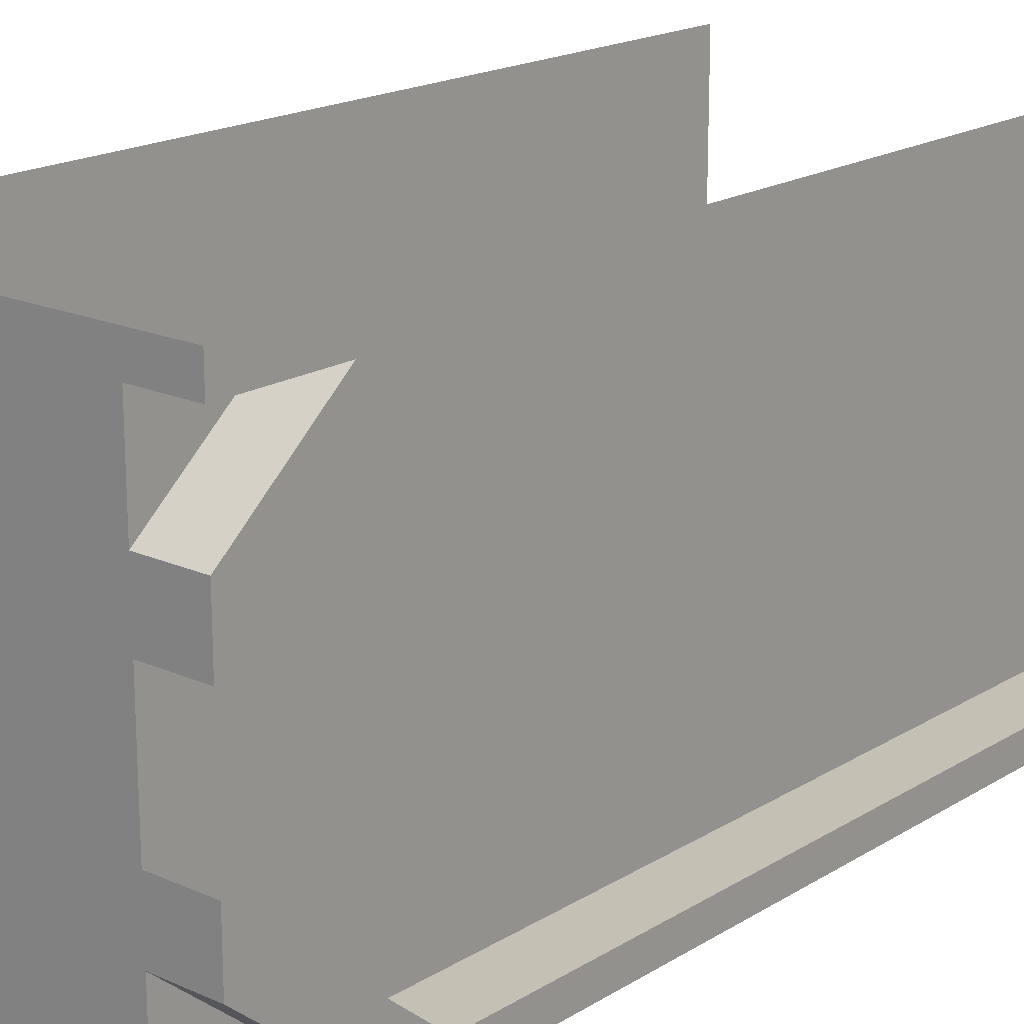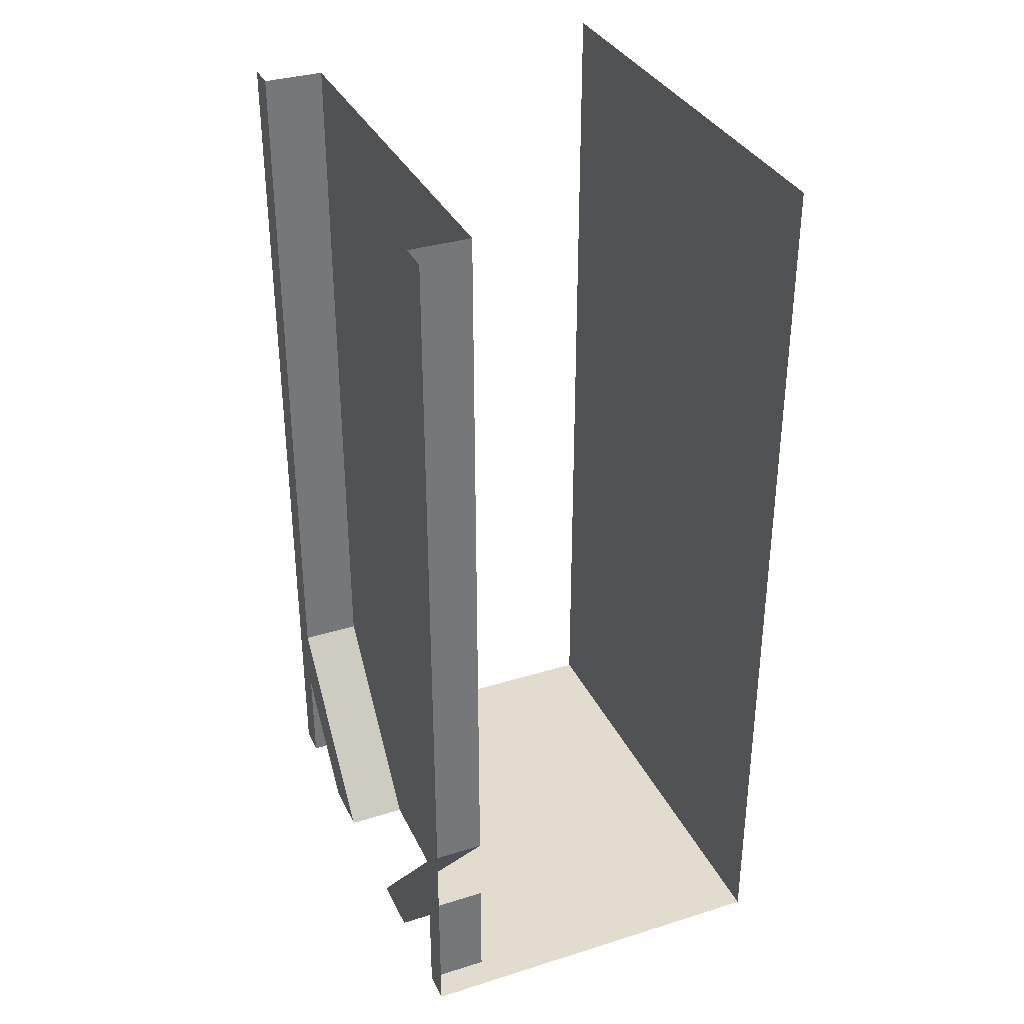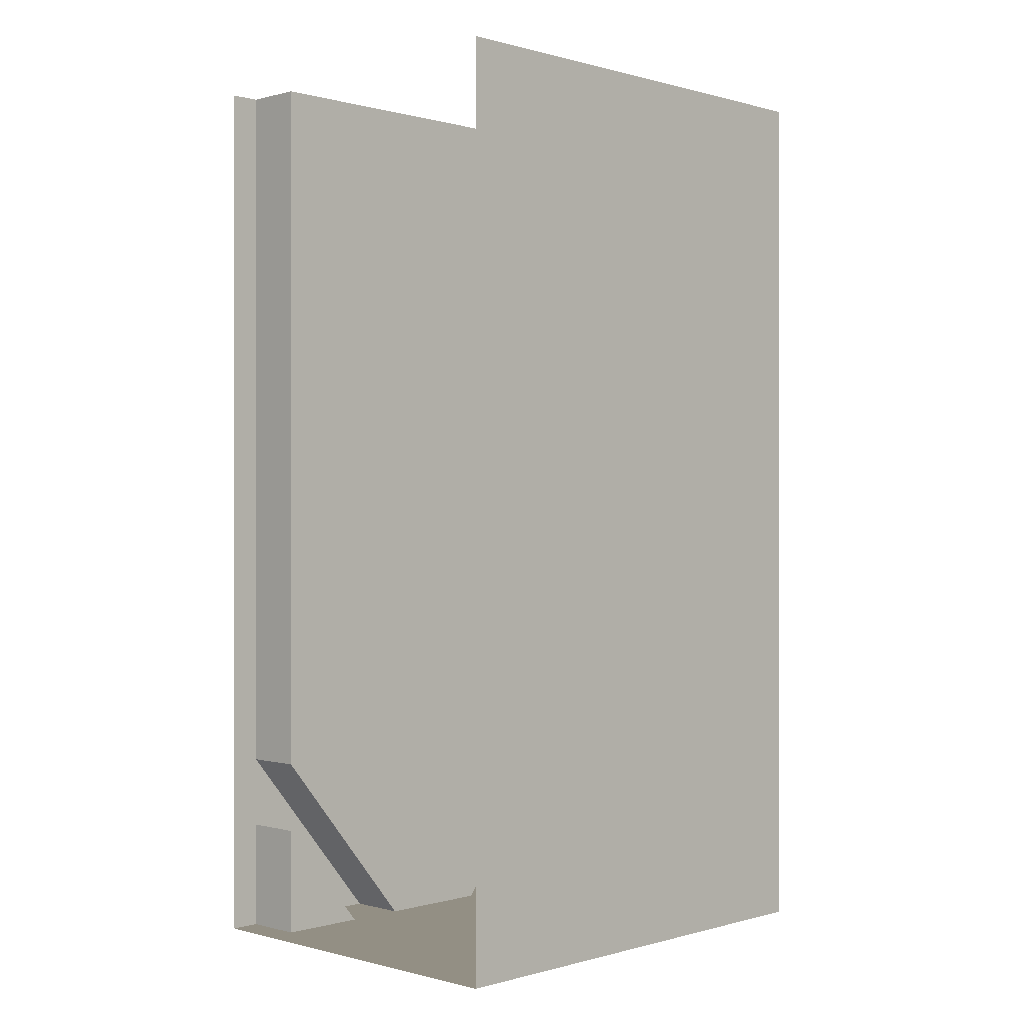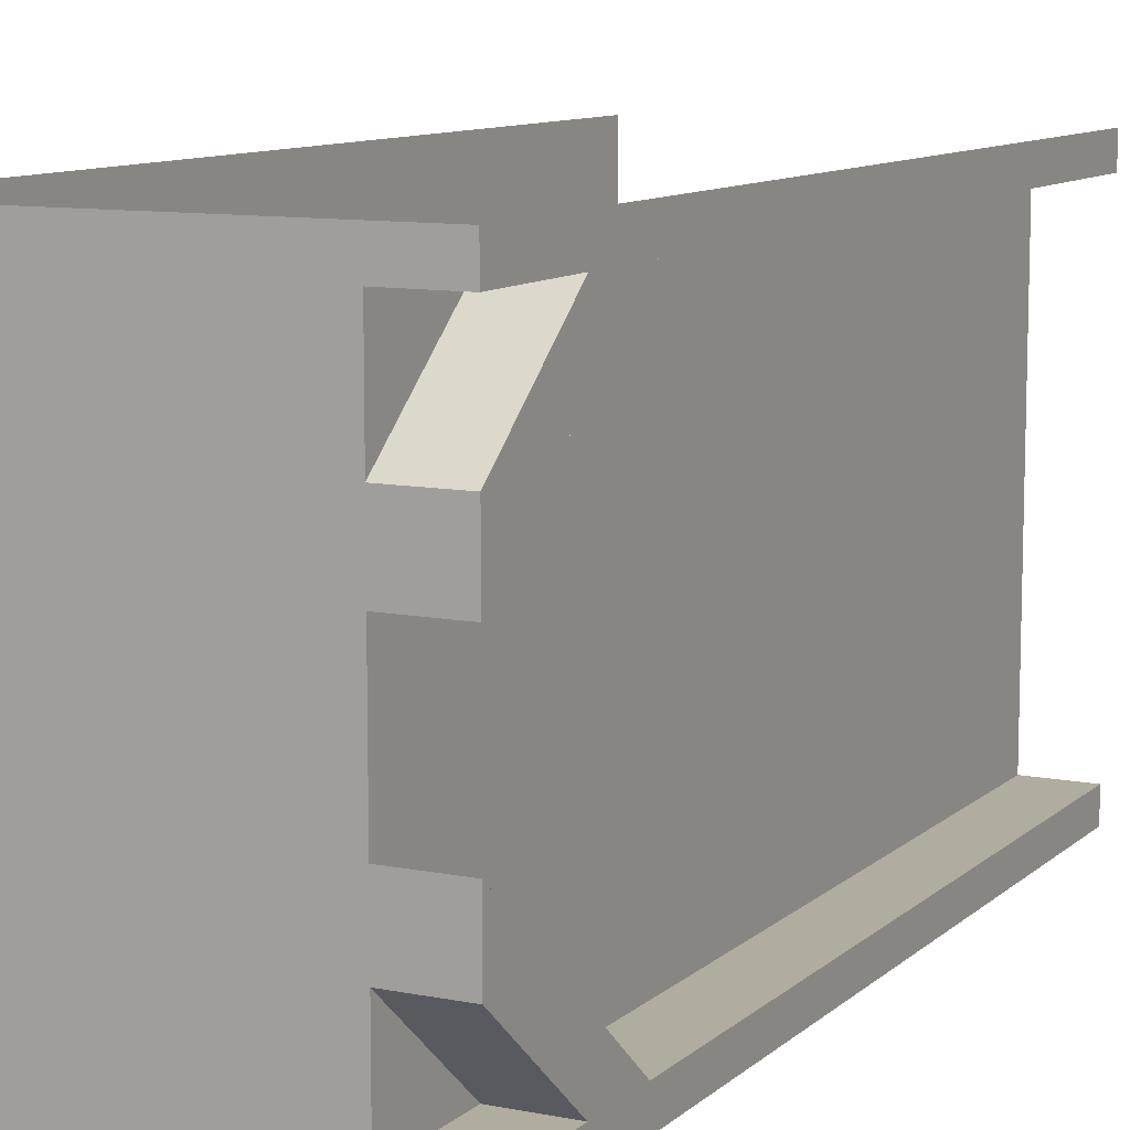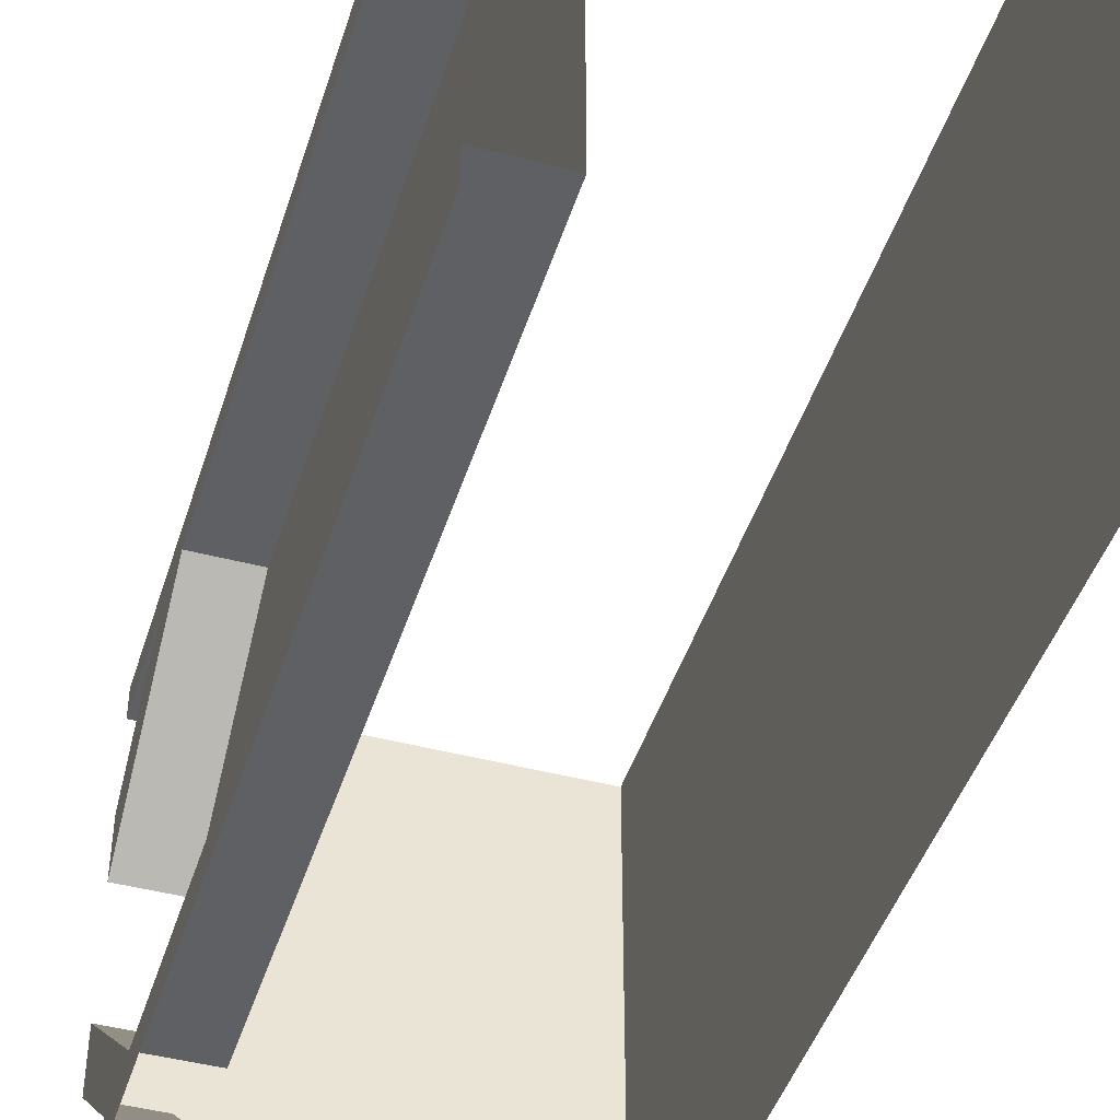
<metadata>
{"format":"obj","ext":"obj","renderer":"f3d","projection":"perspective","resolution":1024,"background":"white","views":[{"elev":18.4,"azim":40.6,"up":"+Z"},{"elev":34.1,"azim":157.2,"up":"+Y"},{"elev":0.1,"azim":-135.8,"up":"+Y"},{"elev":10.1,"azim":26.9,"up":"+Z"},{"elev":-44.5,"azim":162.9,"up":"+Z"}]}
</metadata>
<code>
v 0.375 -0.75 -0.4375
v 0.5 -0.75 -0.4375
v 0.5 -0.5 -0.4375
v 0.375 -0.5 -0.4375
v 0.375 -0.5 0.4375
v 0.375 -0.75 0.4375
v 0.375 -1 -0.4375
v 0.5 -1 -0.4375
v 0.5 -0.75 -0.5
v 0.5 -0.5 -0.5
v 0.5 -0.25 -0.5
v 0.5 -0.25 -0.4375
v 0.375 -0.25 -0.4375
v 0.375 -0.25 0.4375
v 0.5 -0.5 0.4375
v 0.5 -0.75 0.4375
v 0.5 -1 0.4375
v 0.375 -1 0.4375
v 0.375 -1.25 -0.4375
v 0.5 -1.25 -0.4375
v 0.5 -1 -0.5
v 0.5 -1.25 -0.5
v 0.5 -1.5 -0.4375
v 0.5 -1.5 -0.5
v 0.5 -1.648 -0.4375
v 0.5 -1.648 -0.5
v 0.5 -1.875 -0.4375
v 0.5 -1.875 -0.5
v 0.375 -1.875 -0.4375
v -0.2734 -1.875 -0.5
v 0.375 -1.875 -0.25
v 0.375 -1.875 -0.125
v -0.2734 -1.875 0.5
v -0.2734 -1.203 0.5
v -0.2734 -1.203 -0.5
v -0.2734 -0.875 0.5
v -0.2734 -0.875 -0.5
v -0.2734 -0.625 0.5
v -0.2734 -0.625 -0.5
v -0.2734 -0.375 0.5
v -0.2734 -0.375 -0.5
v -0.2734 -0.125 0.5
v -0.2734 -0.125 -0.5
v -0.2734 0 0.5
v -0.2734 0 -0.5
v 0.375 -1.5 -0.4375
v 0.5 -1.875 -0.125
v 0.5 -1.875 -0.25
v 0.375 -1.648 -0.4375
v 0.5 -0.75 0.5
v 0.5 -0.5 0.5
v 0.5 -0.25 0.4375
v 0.5 -0.25 0.5
v 0.5 -0.125 0.4375
v 0.5 -0.125 0.5
v 0.5 0 0.4375
v 0.5 0 0.5
v 0.5 -1 0.5
v 0.5 -1.25 0.5
v 0.5 -1.25 0.4375
v 0.375 -1.25 0.4375
v 0.375 -1.5 0.4375
v 0.375 -1.875 0.125
v 0.375 -1.875 0.25
v 0.375 -1.875 0.4375
v 0.5 -1.875 0.5
v 0.5 -1.875 0.4375
v 0.5 -1.648 0.4375
v 0.5 -1.648 0.5
v 0.5 -1.5 0.4375
v 0.5 -1.5 0.5
v 0.5 -1.875 0.125
v 0.5 -1.875 0.25
v 0.375 -1.648 0.4375
v 0.375 -0.125 0.4375
v 0.375 0 0.4375
v 0.5 -0.125 -0.4375
v 0.375 -0.125 -0.4375
v 0.375 0 -0.4375
v 0.5 -0.125 -0.5
v 0.5 0 -0.5
v 0.5 0 -0.4375
f 1 2 3
f 1 3 4
f 5 15 16
f 5 16 6
f 53 52 54
f 53 54 55
f 12 11 80
f 12 80 77
f 1 4 5
f 1 5 6
f 1 6 7
f 6 18 7
f 1 7 2
f 2 7 8
f 3 10 11
f 3 11 12
f 6 16 17
f 6 17 18
f 51 15 52
f 51 52 53
f 2 8 9
f 8 21 9
f 20 19 46
f 20 46 23
f 16 50 58
f 16 58 17
f 61 60 70
f 61 70 62
f 2 9 10
f 2 10 3
f 7 19 8
f 8 19 20
f 23 46 32
f 23 32 47
f 50 16 15
f 50 15 51
f 17 60 18
f 18 60 61
f 62 70 72
f 62 72 63
f 3 12 4
f 4 12 13
f 5 14 15
f 55 54 56
f 55 56 57
f 15 14 52
f 77 80 81
f 77 81 82
f 4 13 5
f 5 13 14
f 7 18 19
f 18 61 19
f 8 20 21
f 21 20 22
f 25 49 29
f 25 29 27
f 17 58 59
f 17 59 60
f 65 74 67
f 67 74 68
f 22 20 23
f 22 23 24
f 24 23 25
f 24 25 26
f 23 47 25
f 25 47 48
f 69 68 70
f 69 70 71
f 71 70 60
f 71 60 59
f 70 68 73
f 70 73 72
f 26 25 27
f 26 27 28
f 25 48 49
f 48 31 49
f 66 67 68
f 66 68 69
f 64 73 68
f 64 68 74
f 28 27 29
f 28 29 30
f 30 29 31
f 30 31 32
f 30 32 33
f 47 32 31
f 47 31 48
f 32 63 33
f 33 63 64
f 33 64 65
f 33 65 66
f 66 65 67
f 63 72 73
f 63 73 64
f 30 33 34
f 30 34 35
f 35 34 36
f 35 36 37
f 37 36 38
f 37 38 39
f 39 38 40
f 39 40 41
f 41 40 42
f 41 42 43
f 43 42 44
f 43 44 45
f 49 31 29
f 46 62 32
f 32 62 63
f 64 74 65
f 19 61 46
f 46 61 62
f 52 14 75
f 52 75 54
f 13 12 77
f 13 77 78
f 54 75 76
f 54 76 56
f 77 82 78
f 78 82 79
f 13 78 14
f 14 78 75
f 75 78 79
f 75 79 76

</code>
